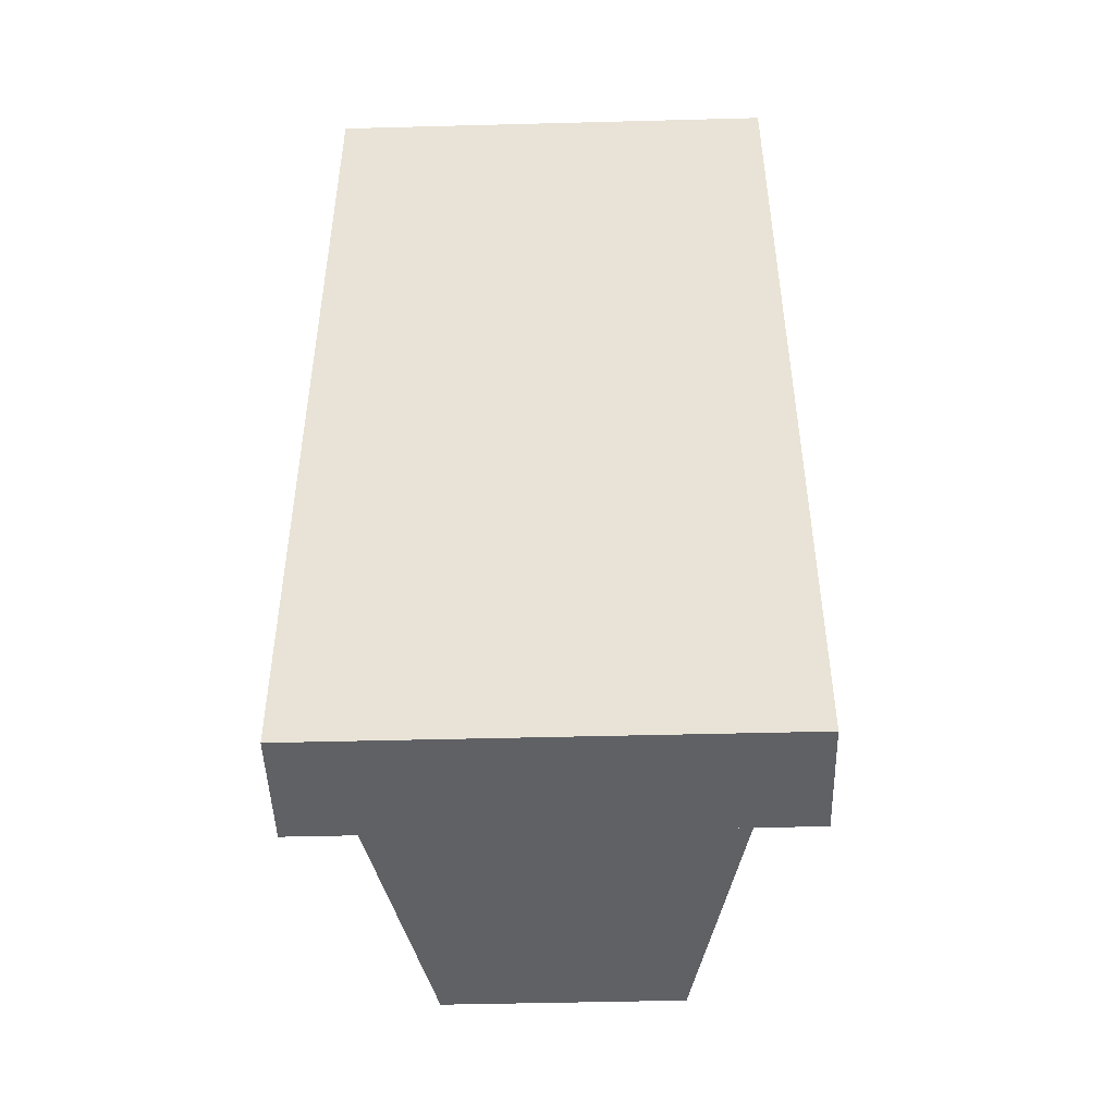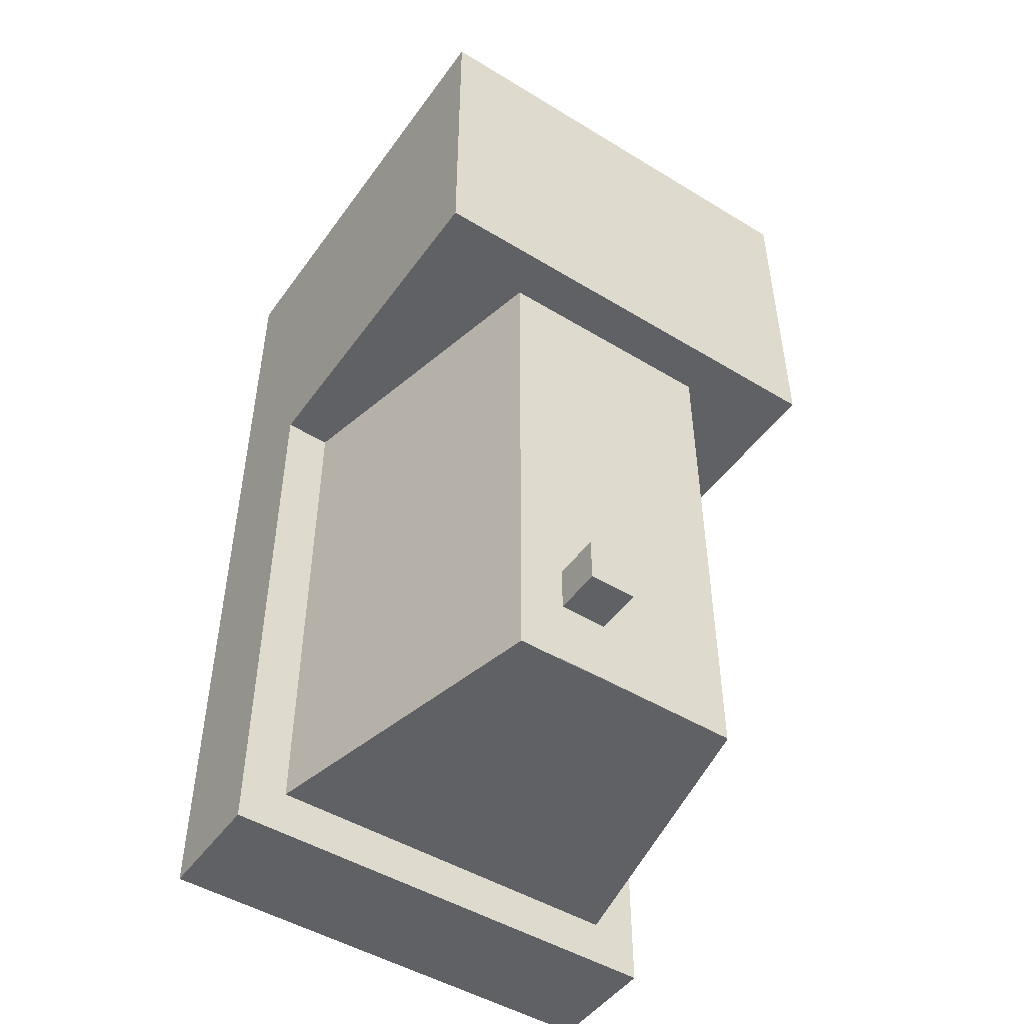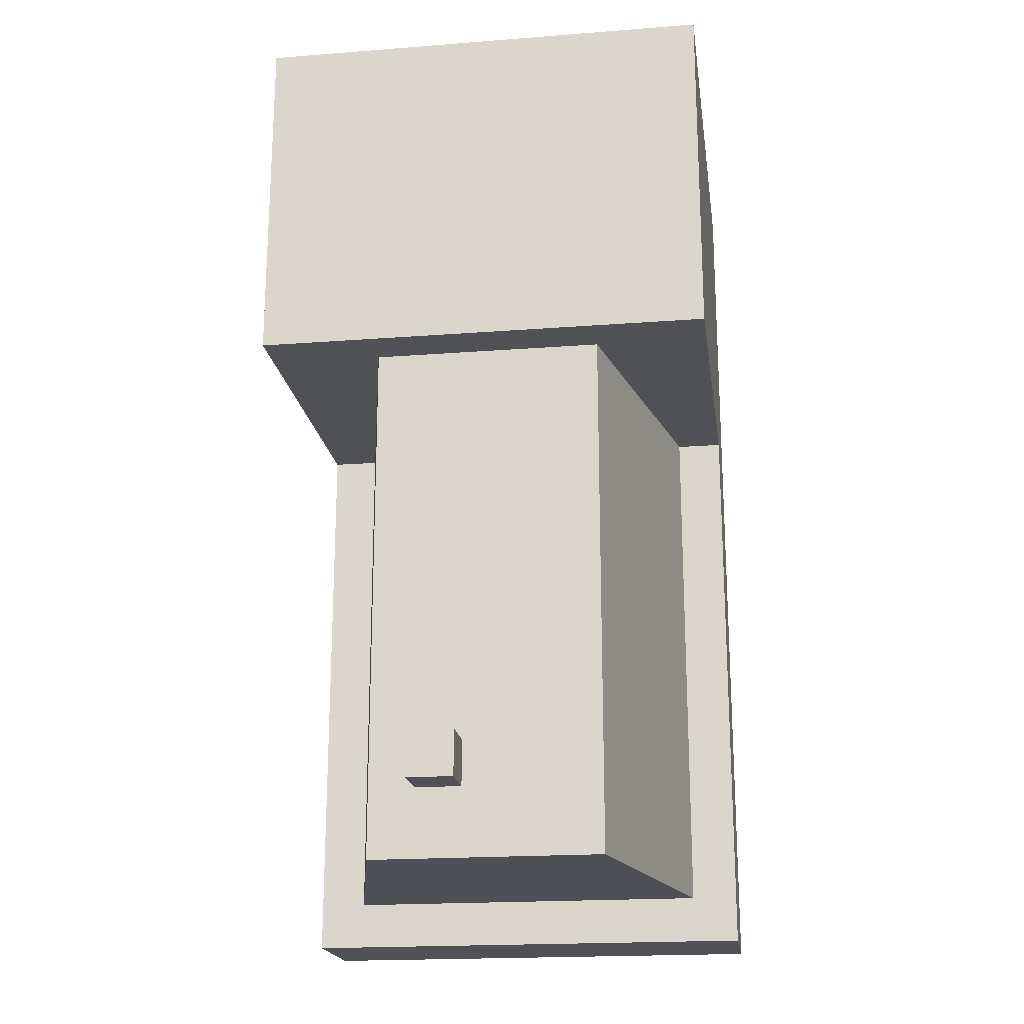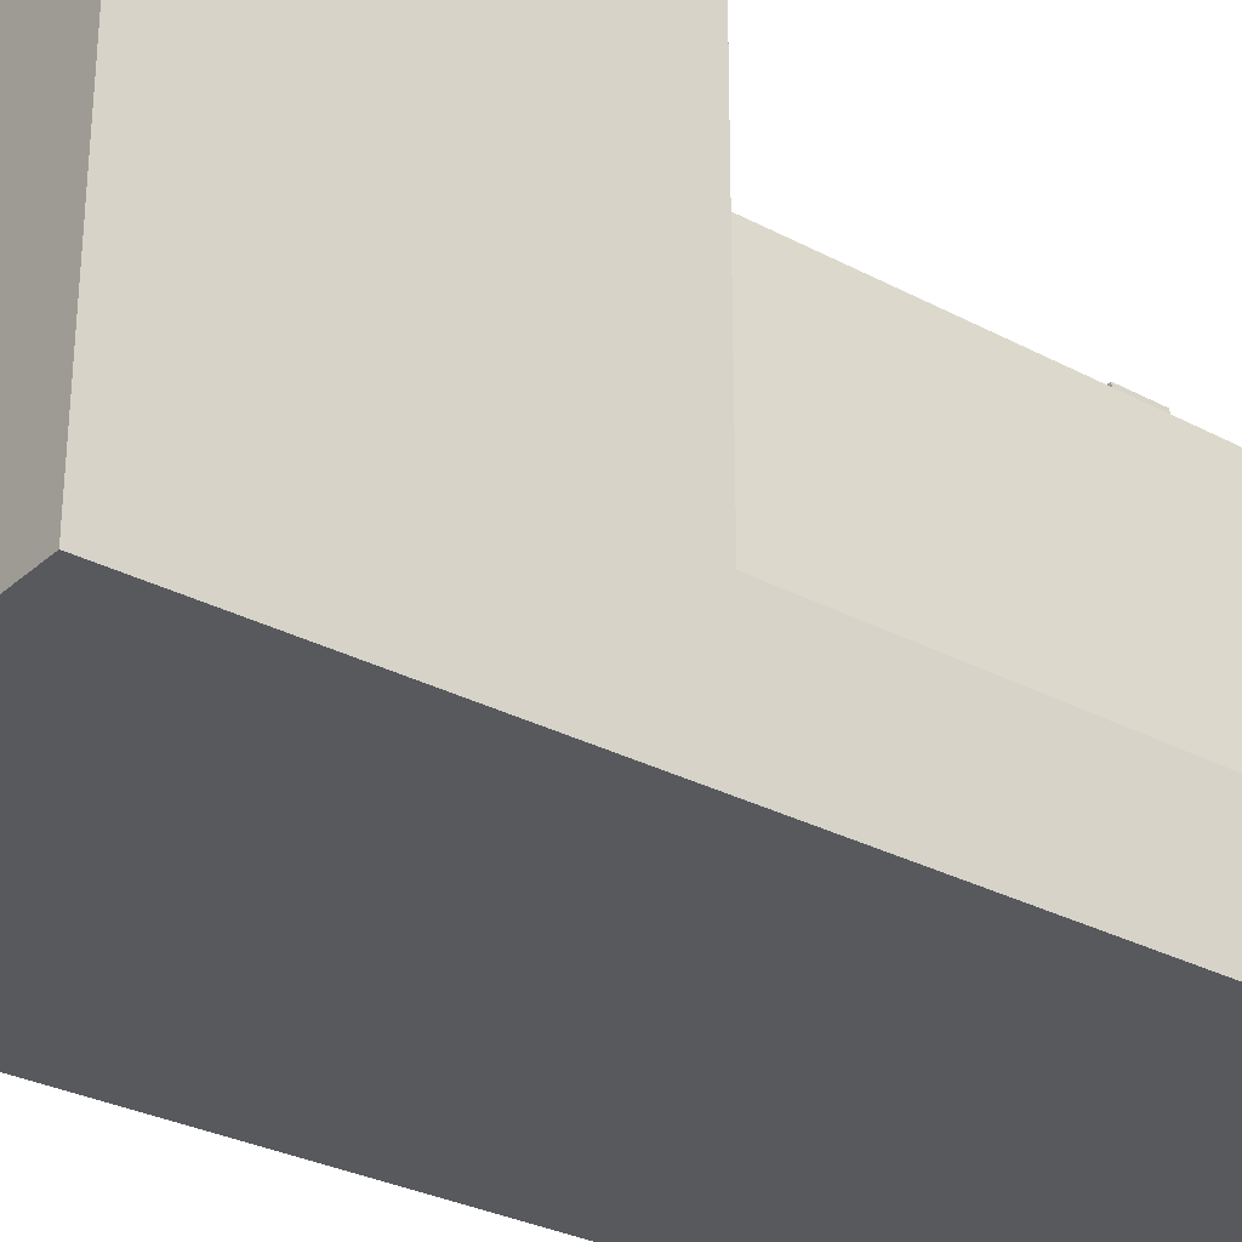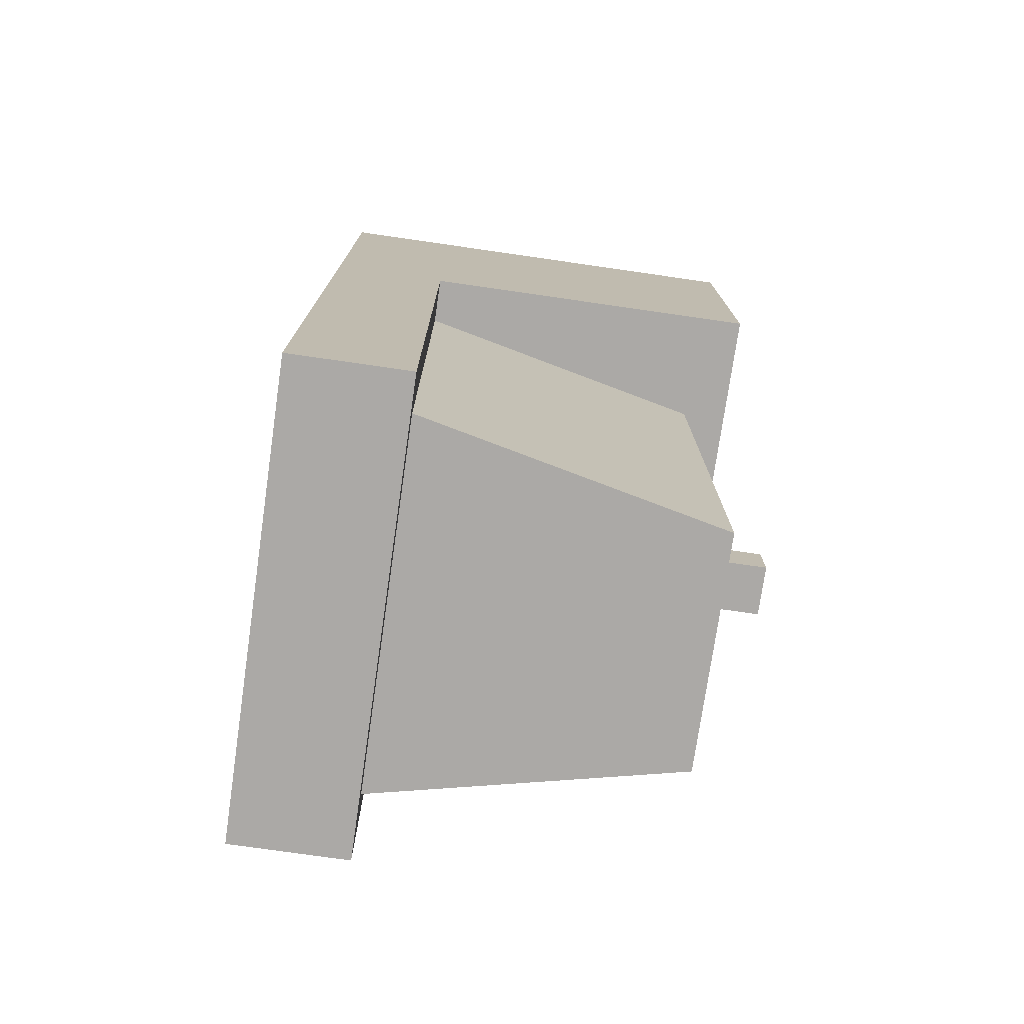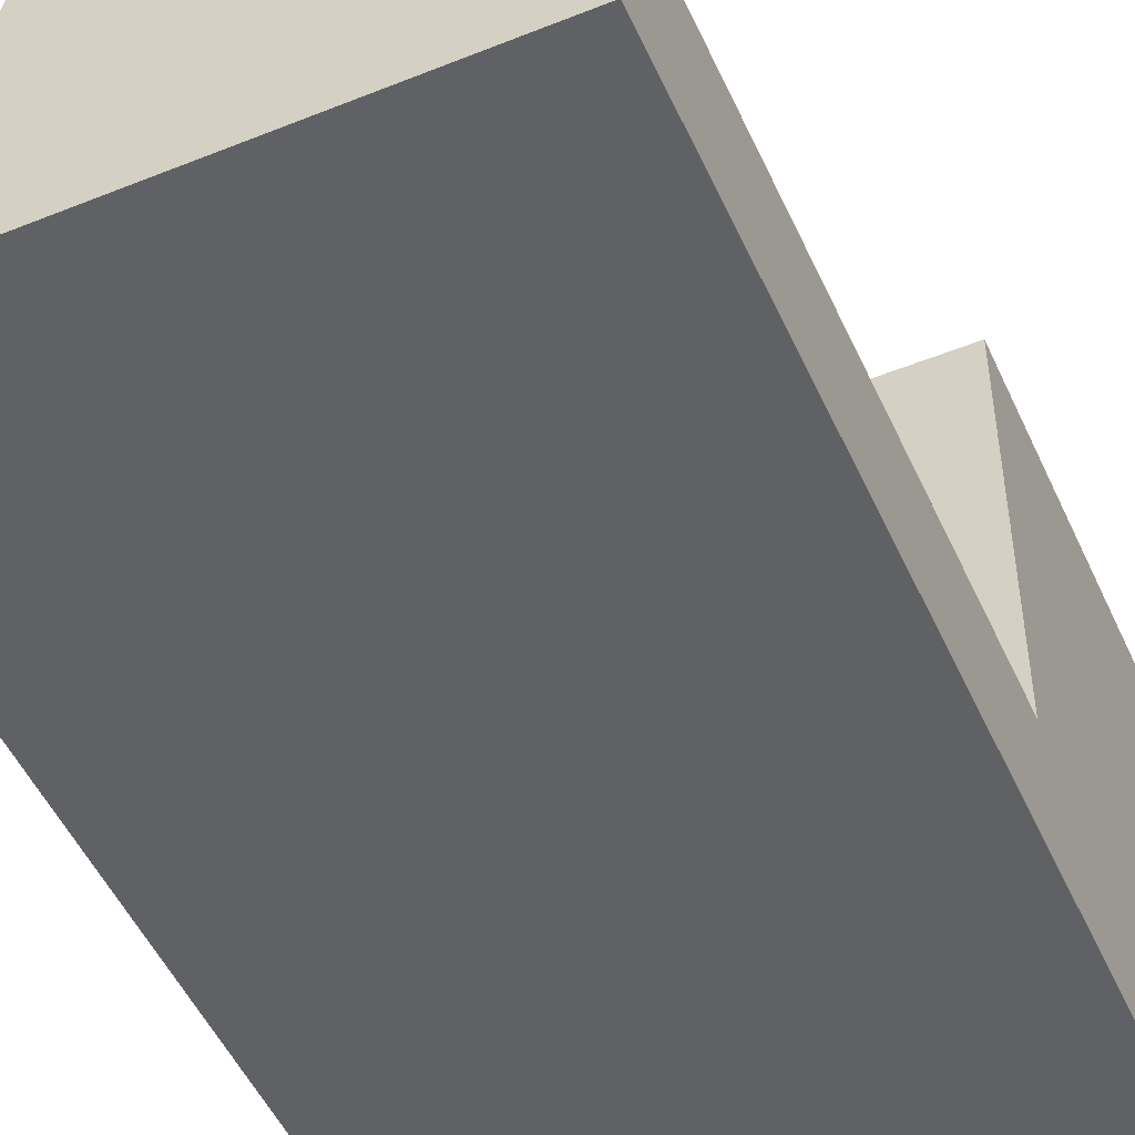
<metadata>
{"format":"obj","ext":"obj","renderer":"f3d","projection":"perspective","resolution":1024,"background":"white","views":[{"elev":-47.3,"azim":1.7,"up":"+Z"},{"elev":-48.4,"azim":145.8,"up":"+Z"},{"elev":-19.8,"azim":-171.9,"up":"+Z"},{"elev":-29.6,"azim":51.9,"up":"+Y"},{"elev":-75.5,"azim":81.8,"up":"+Z"},{"elev":-50.2,"azim":-156.1,"up":"+Y"}]}
</metadata>
<code>
o Cube_Cube.006
v 0.05 0.4 -0.65
v 0.05 0.5 -0.65
v 0.05 0.4 -0.75
v 0.05 0.5 -0.75
v 0.15 0.4 -0.65
v 0.15 0.5 -0.65
v 0.15 0.4 -0.75
v 0.15 0.5 -0.75
v -0.25 0.4 0.25
v 0.25 0.4 0.25
v -0.25 0.4 -0.8975
v 0.25 0.4 -0.8975
v 0.495 -0.25 -0.995
v 0.495 -0.5 -0.995
v 0.495 -0.25 0.995
v 0.495 -0.5 0.995
v -0.495 -0.25 -0.995
v -0.495 -0.5 -0.995
v -0.495 -0.25 0.995
v -0.495 -0.5 0.995
v -0.495 -0.25 0.995
v -0.495 0.5 0.995
v -0.495 -0.25 0.245
v -0.495 0.5 0.245
v 0.495 -0.25 0.995
v 0.495 0.5 0.995
v 0.495 -0.25 0.245
v 0.495 0.5 0.245
v 0.395 -0.25 -0.895
v 0.395 -0.25 0.245
v 0.25 0.4 0.25
v 0.25 0.4 -0.9
v -0.395 -0.25 -0.895
v -0.395 -0.25 0.245
v -0.25 0.4 0.25
v -0.25 0.4 -0.9
f 1 2 4 3
f 3 4 8 7
f 7 8 6 5
f 5 6 2 1
f 8 4 2 6
f 9 10 12 11
f 16 15 19 20
f 20 19 17 18
f 18 14 16 20
f 14 13 15 16
f 18 17 13 14
f 21 22 24 23
f 23 24 28 27
f 27 28 26 25
f 25 26 22 21
f 28 24 22 26
f 32 31 30 29
f 35 36 33 34
f 32 29 33 36
f 17 33 29 13
f 33 17 23 34
f 29 30 27 13

</code>
